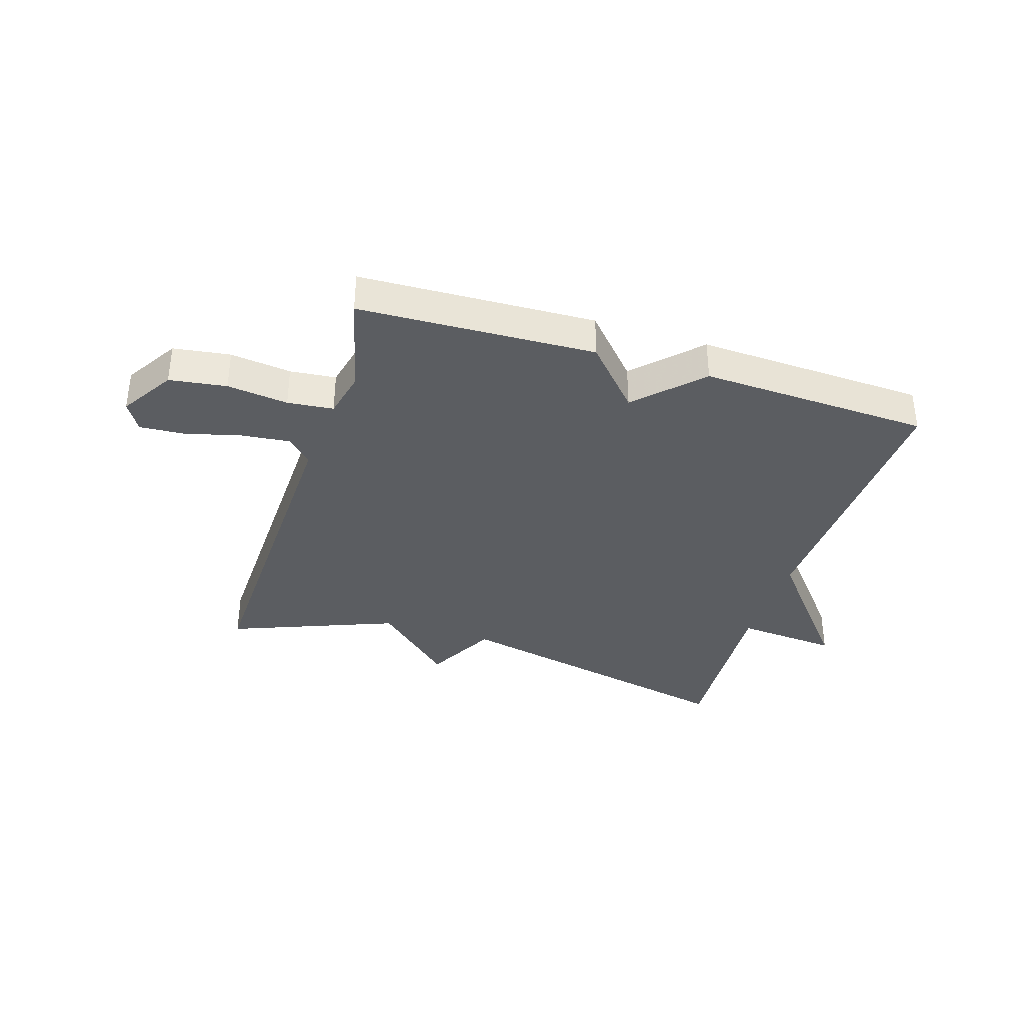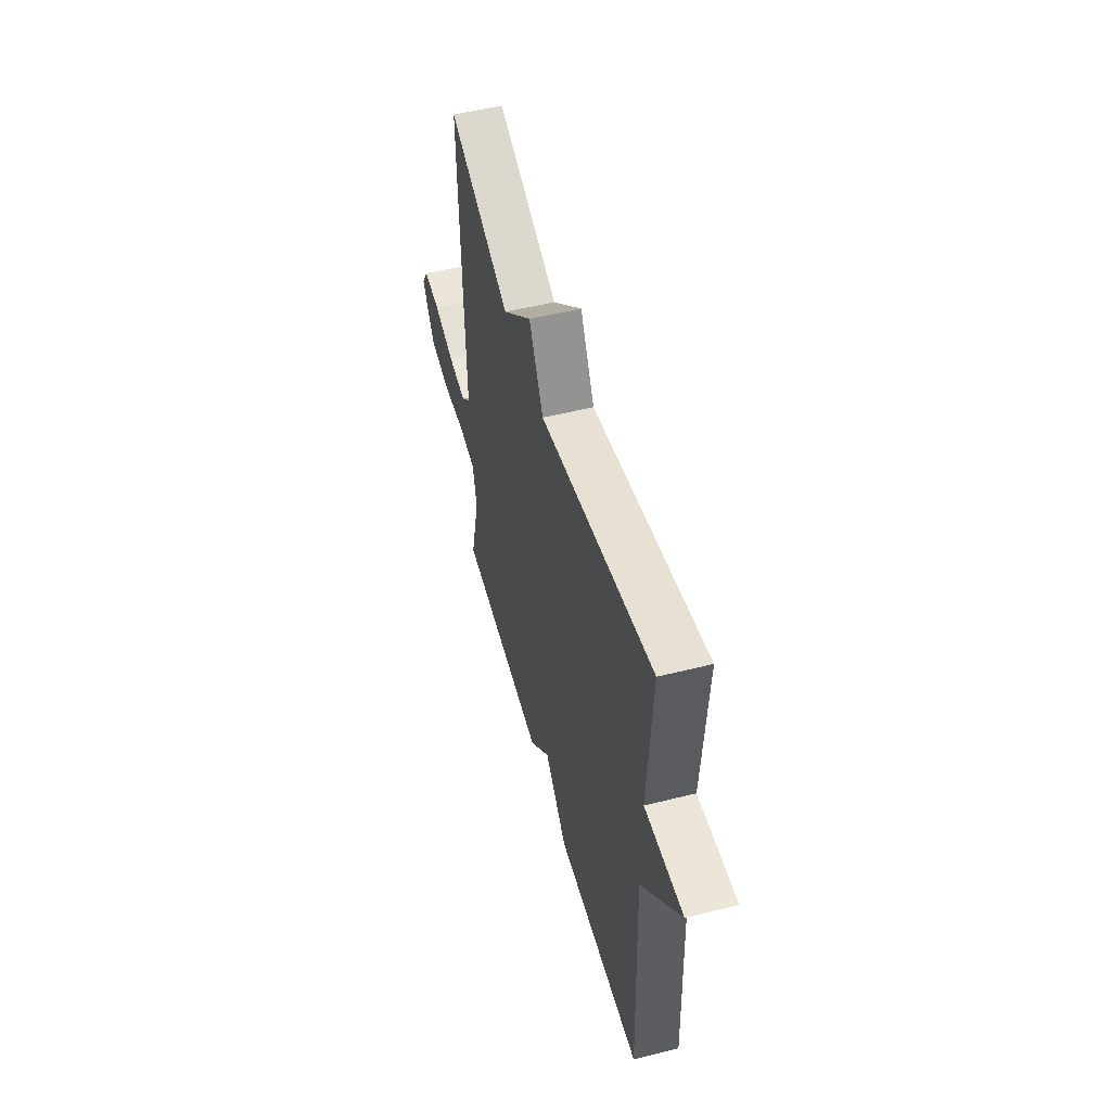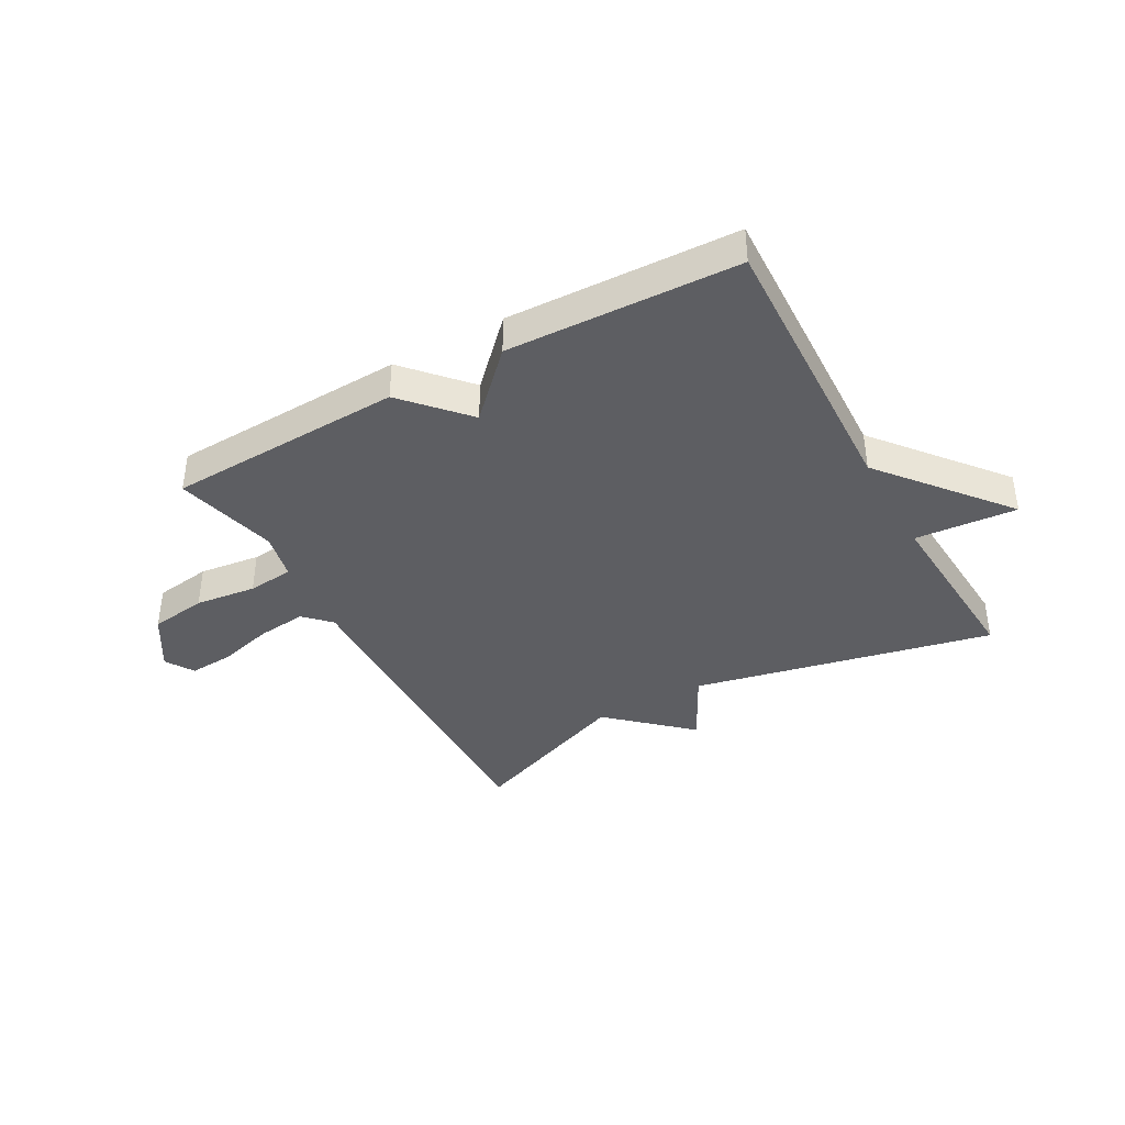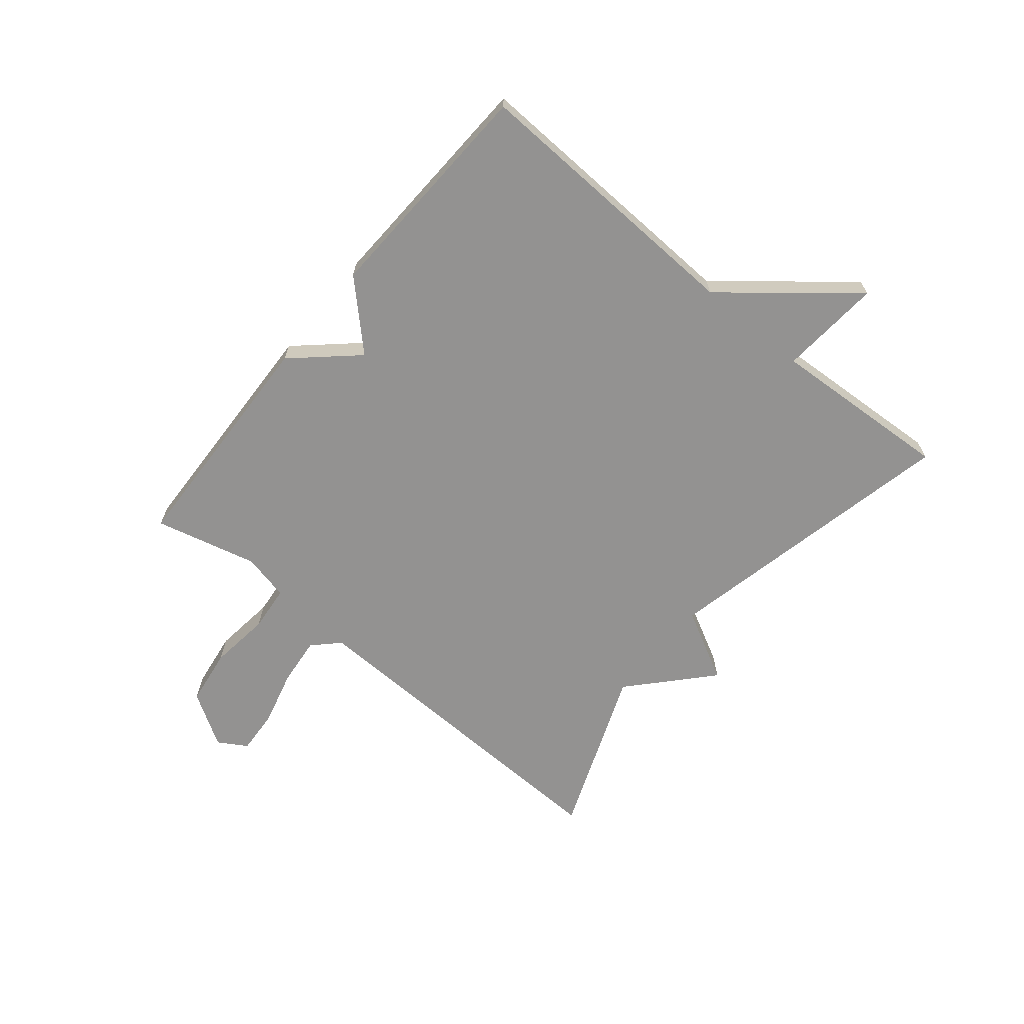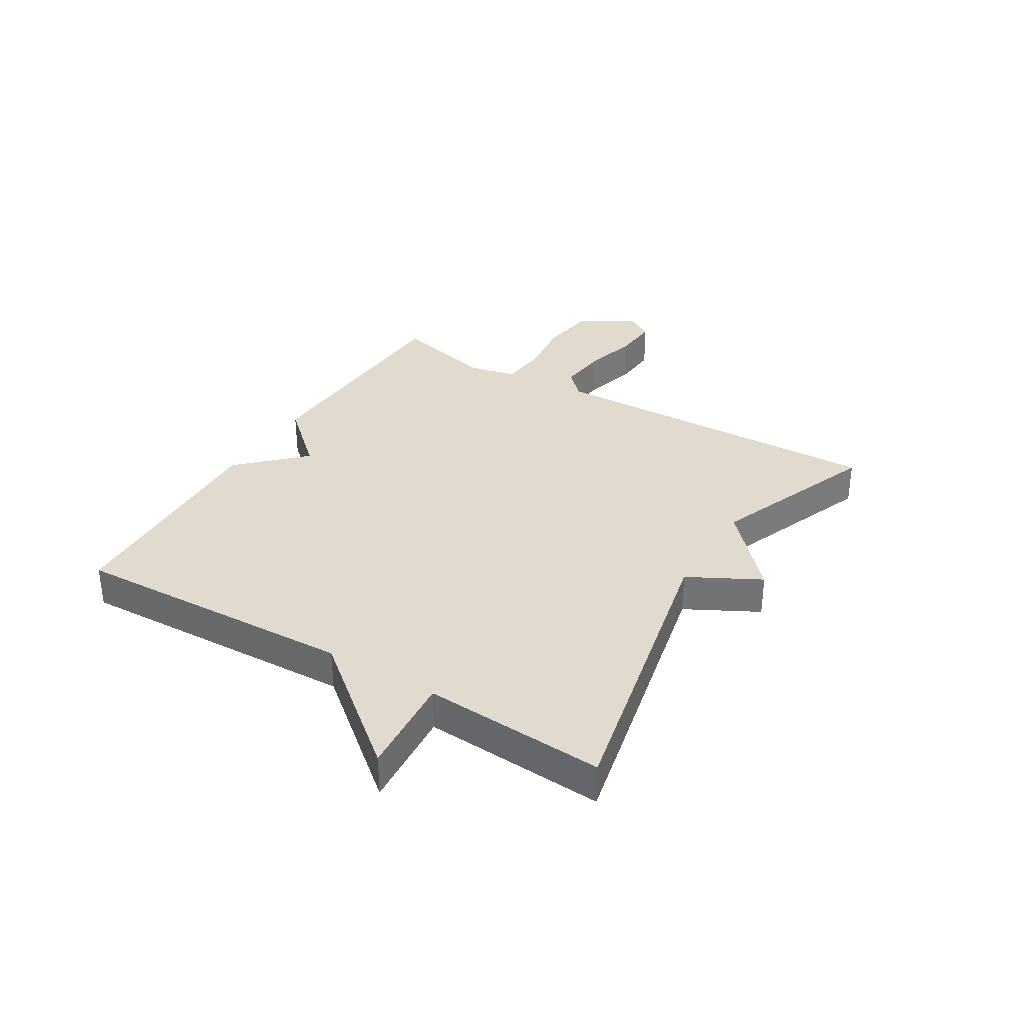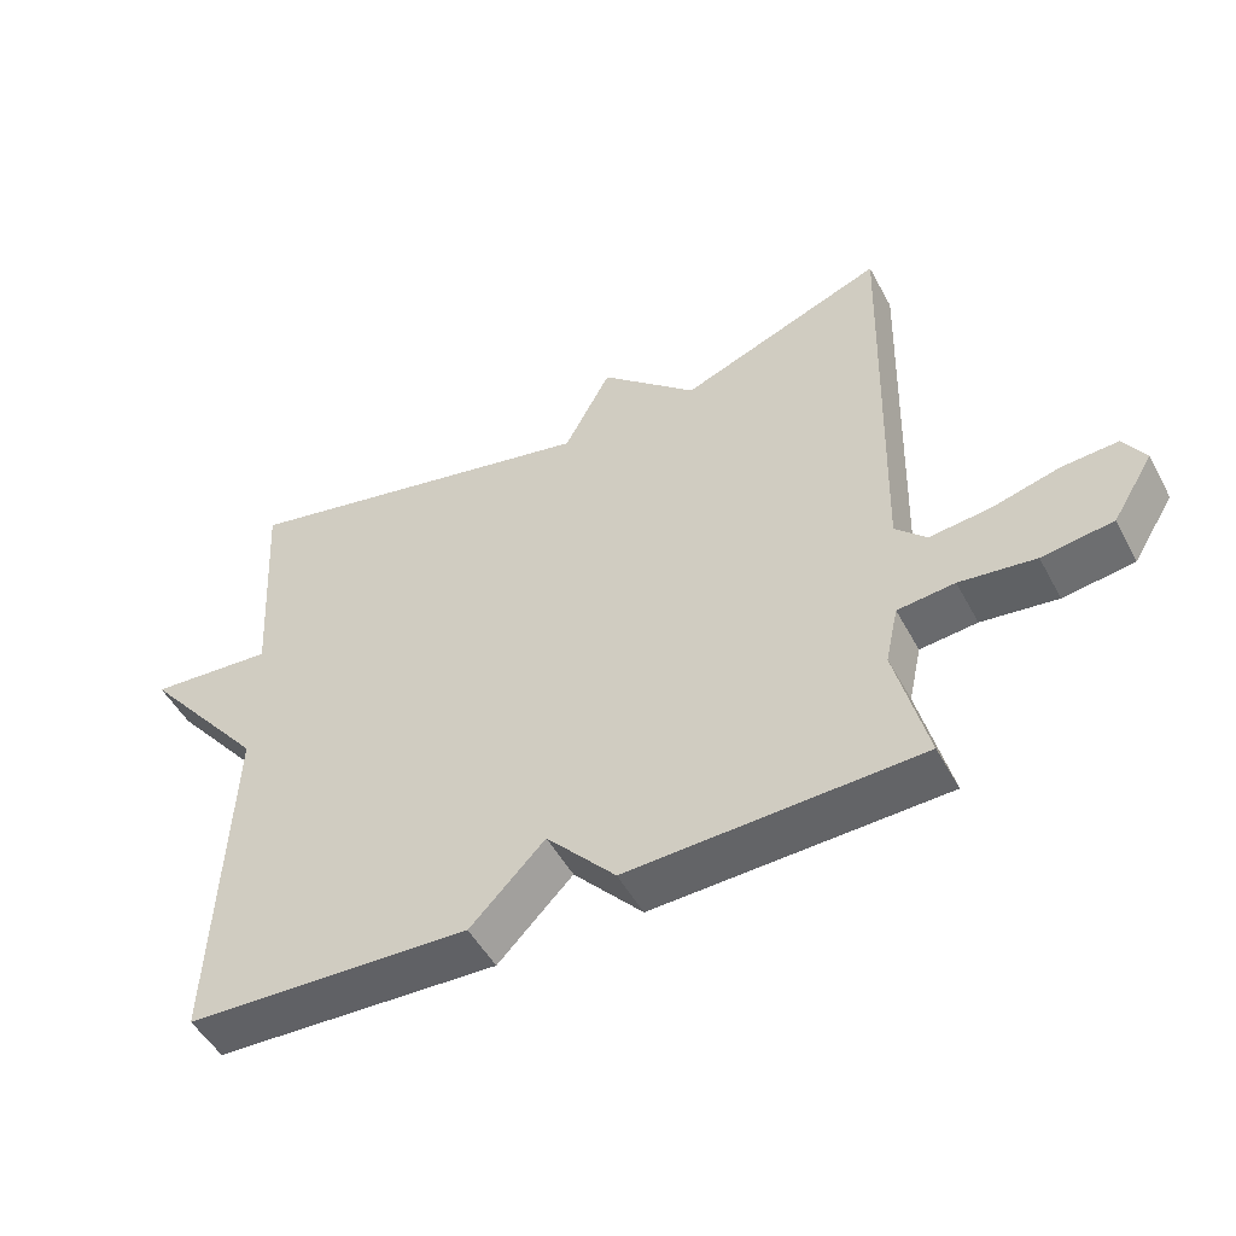
<metadata>
{"format":"obj","ext":"obj","renderer":"f3d","projection":"perspective","resolution":1024,"background":"white","views":[{"elev":-36.0,"azim":162.5,"up":"+Y"},{"elev":52.2,"azim":-105.1,"up":"+Z"},{"elev":-39.4,"azim":-150.9,"up":"+Y"},{"elev":-66.4,"azim":-129.6,"up":"+Y"},{"elev":33.6,"azim":-58.8,"up":"+Y"},{"elev":-50.0,"azim":27.5,"up":"+Z"}]}
</metadata>
<code>
v -0.5 0.07 0.5
v 0.014 0.07 0.388
v 0.079 0.07 0.511
v 0.214 0.07 0.388
v 0.5 0.07 0.5
v 0.484 0.07 -0.089
v 0.527 0.07 -0.132
v 0.611 0.07 -0.123
v 0.706 0.07 -0.098
v 0.783 0.07 -0.093
v 0.813 0.07 -0.142
v 0.756 0.07 -0.234
v 0.658 0.07 -0.248
v 0.553 0.07 -0.235
v 0.474 0.07 -0.243
v 0.456 0.07 -0.324
v 0.5 0.07 -0.5
v 0.095 0.07 -0.516
v -0.001 0.07 -0.41
v -0.105 0.07 -0.516
v -0.5 0.07 -0.5
v -0.481 0.07 -0.012
v -0.656 0.07 0.202
v -0.481 0.07 0.188
v -0.5 0 0.5
v 0.014 0 0.388
v 0.079 0 0.511
v 0.214 0 0.388
v 0.5 0 0.5
v 0.484 0 -0.089
v 0.527 0 -0.132
v 0.611 0 -0.123
v 0.706 0 -0.098
v 0.783 0 -0.093
v 0.813 0 -0.142
v 0.756 0 -0.234
v 0.658 0 -0.248
v 0.553 0 -0.235
v 0.474 0 -0.243
v 0.456 0 -0.324
v 0.5 0 -0.5
v 0.095 0 -0.516
v -0.001 0 -0.41
v -0.105 0 -0.516
v -0.5 0 -0.5
v -0.481 0 -0.012
v -0.656 0 0.202
v -0.481 0 0.188
f 22 23 24
f 19 20 21 22
f 19 22 24
f 24 1 2
f 19 24 2
f 18 19 2
f 17 18 2
f 16 17 2
f 12 13 14
f 11 12 14
f 10 11 14
f 9 10 14
f 8 9 14
f 7 8 14 15
f 6 7 15
f 6 15 16
f 5 6 16
f 4 5 16
f 2 3 4 16
f 48 47 46
f 46 45 44 43
f 48 46 43
f 26 25 48
f 26 48 43
f 26 43 42
f 26 42 41
f 26 41 40
f 38 37 36
f 38 36 35
f 38 35 34
f 38 34 33
f 38 33 32
f 39 38 32 31
f 39 31 30
f 40 39 30
f 40 30 29
f 40 29 28
f 40 28 27 26
f 1 25 26 2
f 2 26 27 3
f 3 27 28 4
f 4 28 29 5
f 5 29 30 6
f 6 30 31 7
f 7 31 32 8
f 8 32 33 9
f 9 33 34 10
f 10 34 35 11
f 11 35 36 12
f 12 36 37 13
f 13 37 38 14
f 14 38 39 15
f 15 39 40 16
f 16 40 41 17
f 17 41 42 18
f 18 42 43 19
f 19 43 44 20
f 20 44 45 21
f 21 45 46 22
f 22 46 47 23
f 23 47 48 24
f 24 48 25 1

</code>
